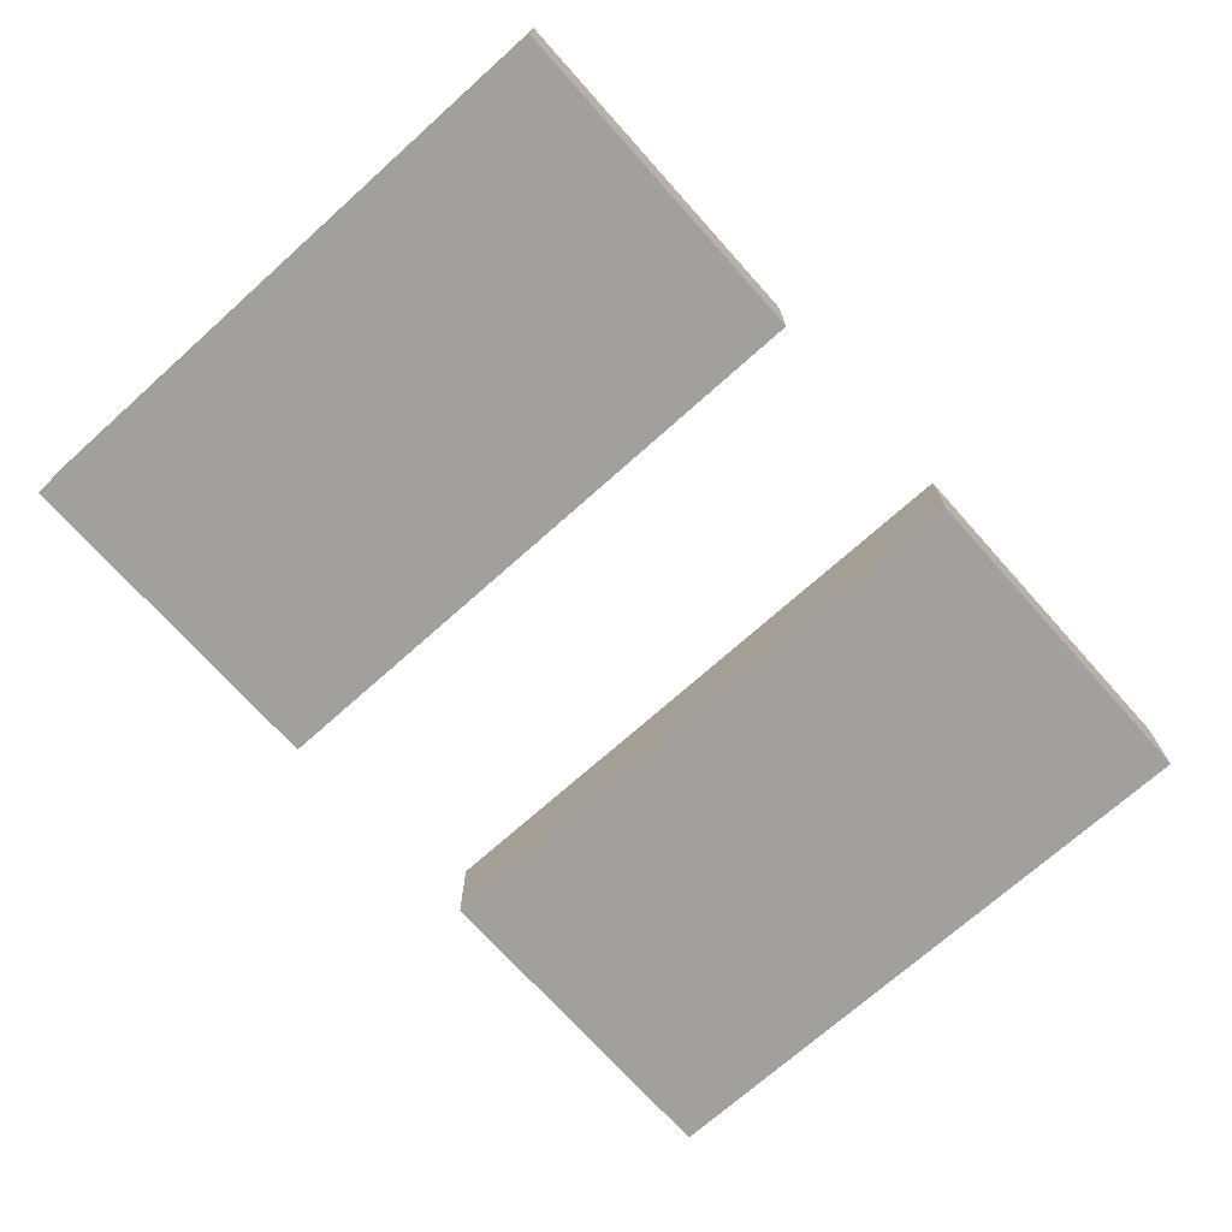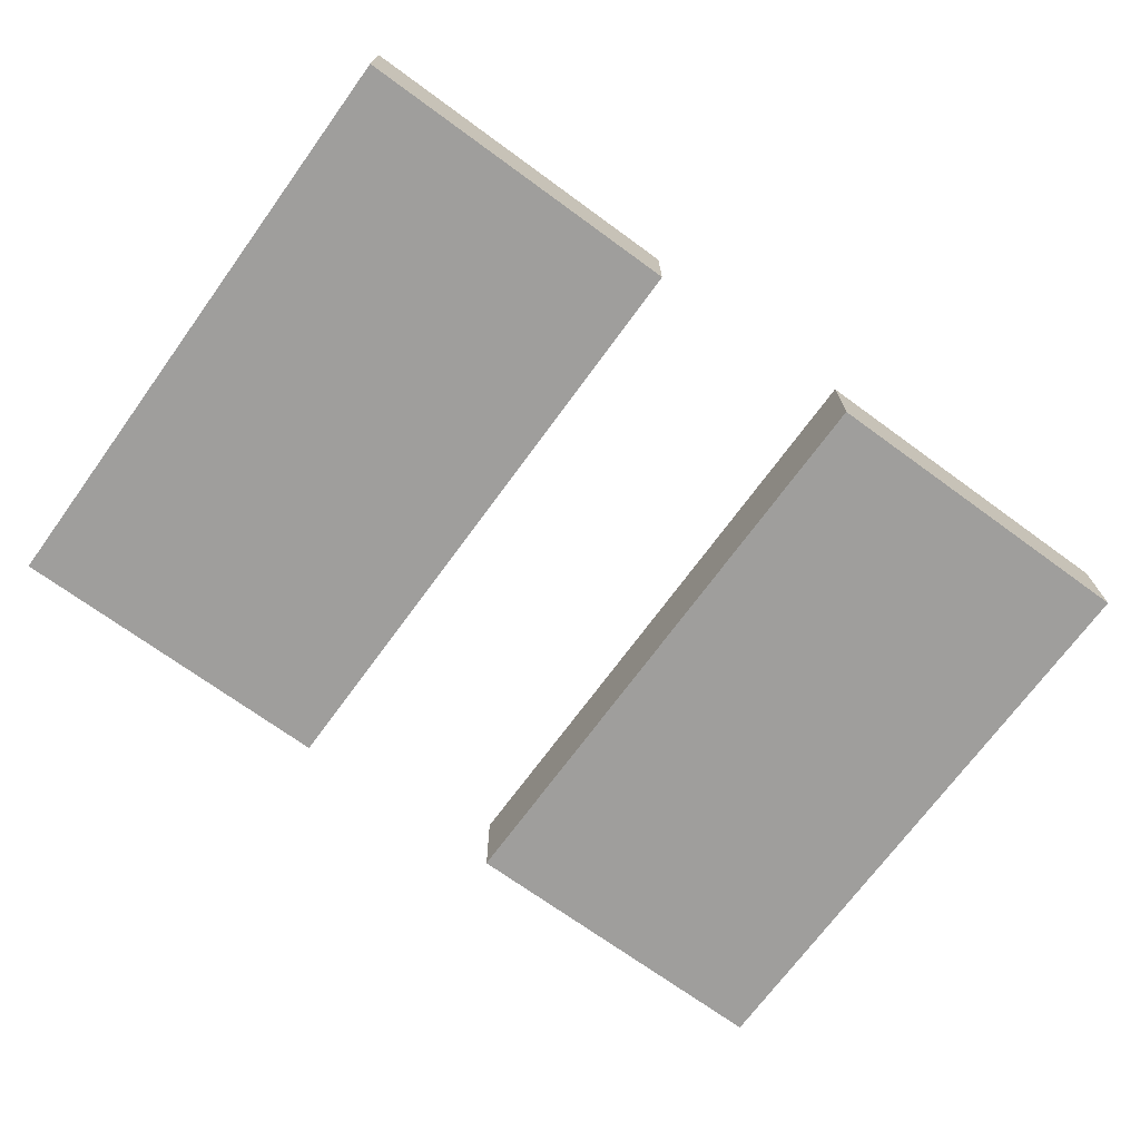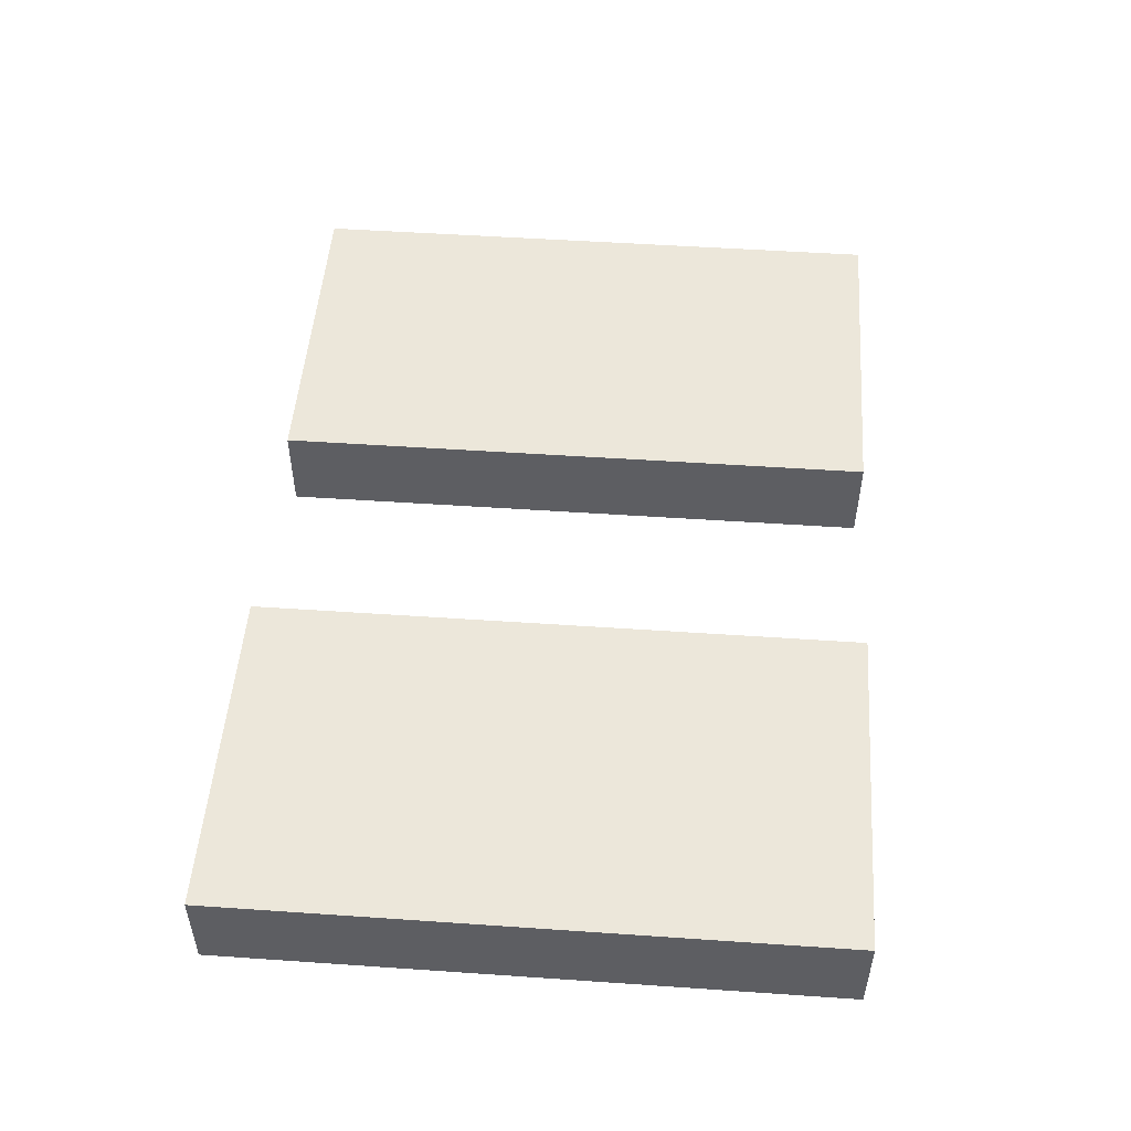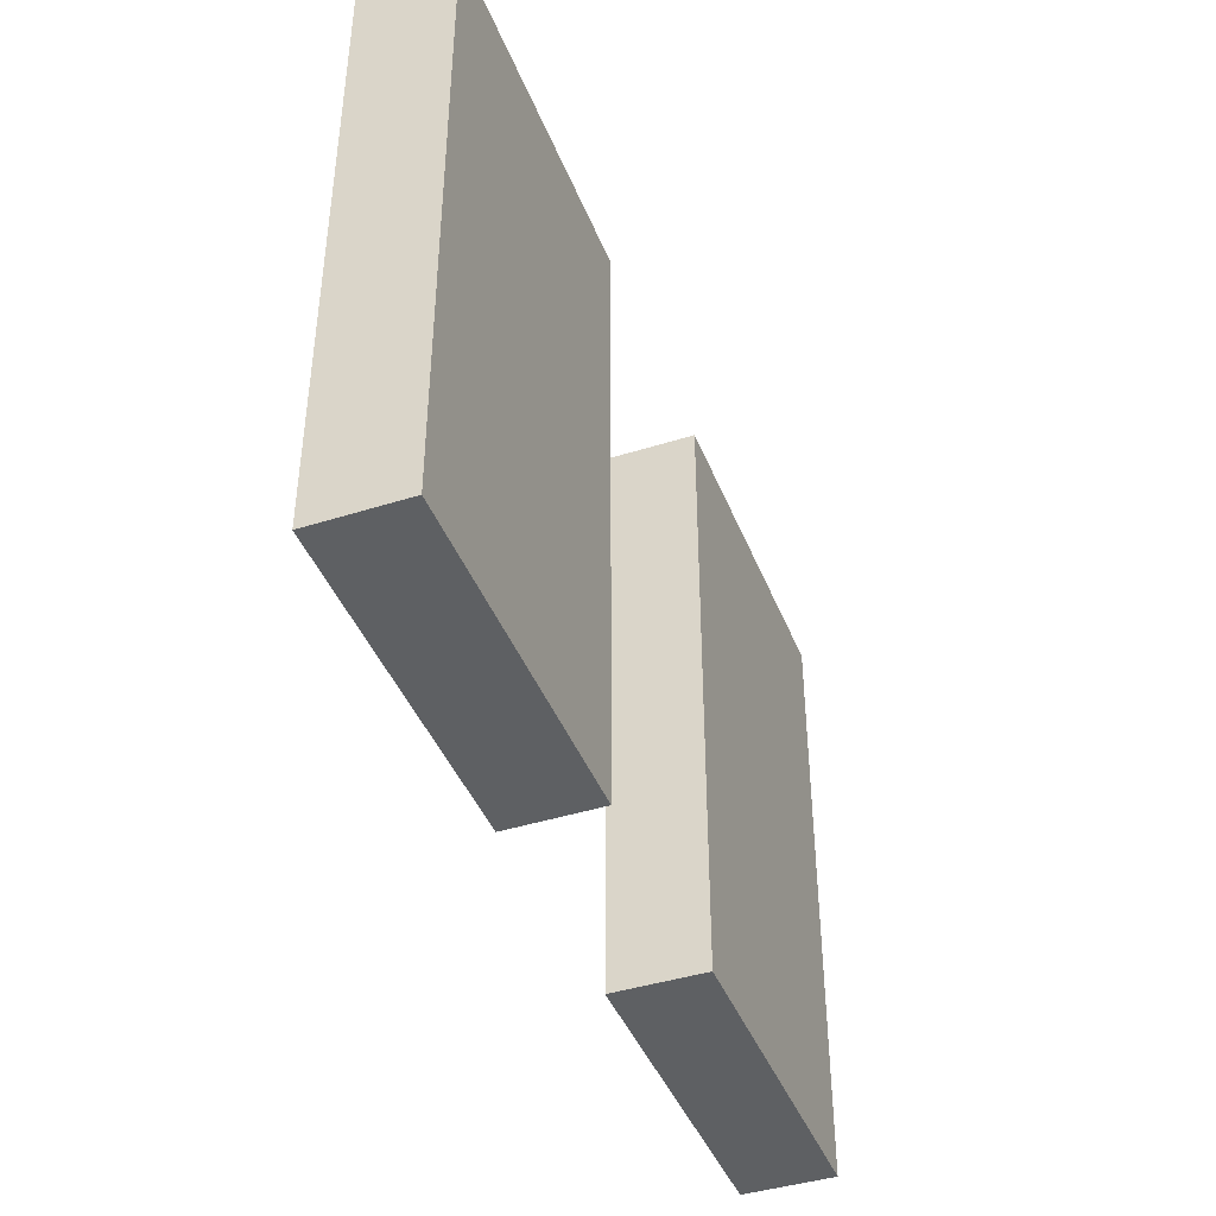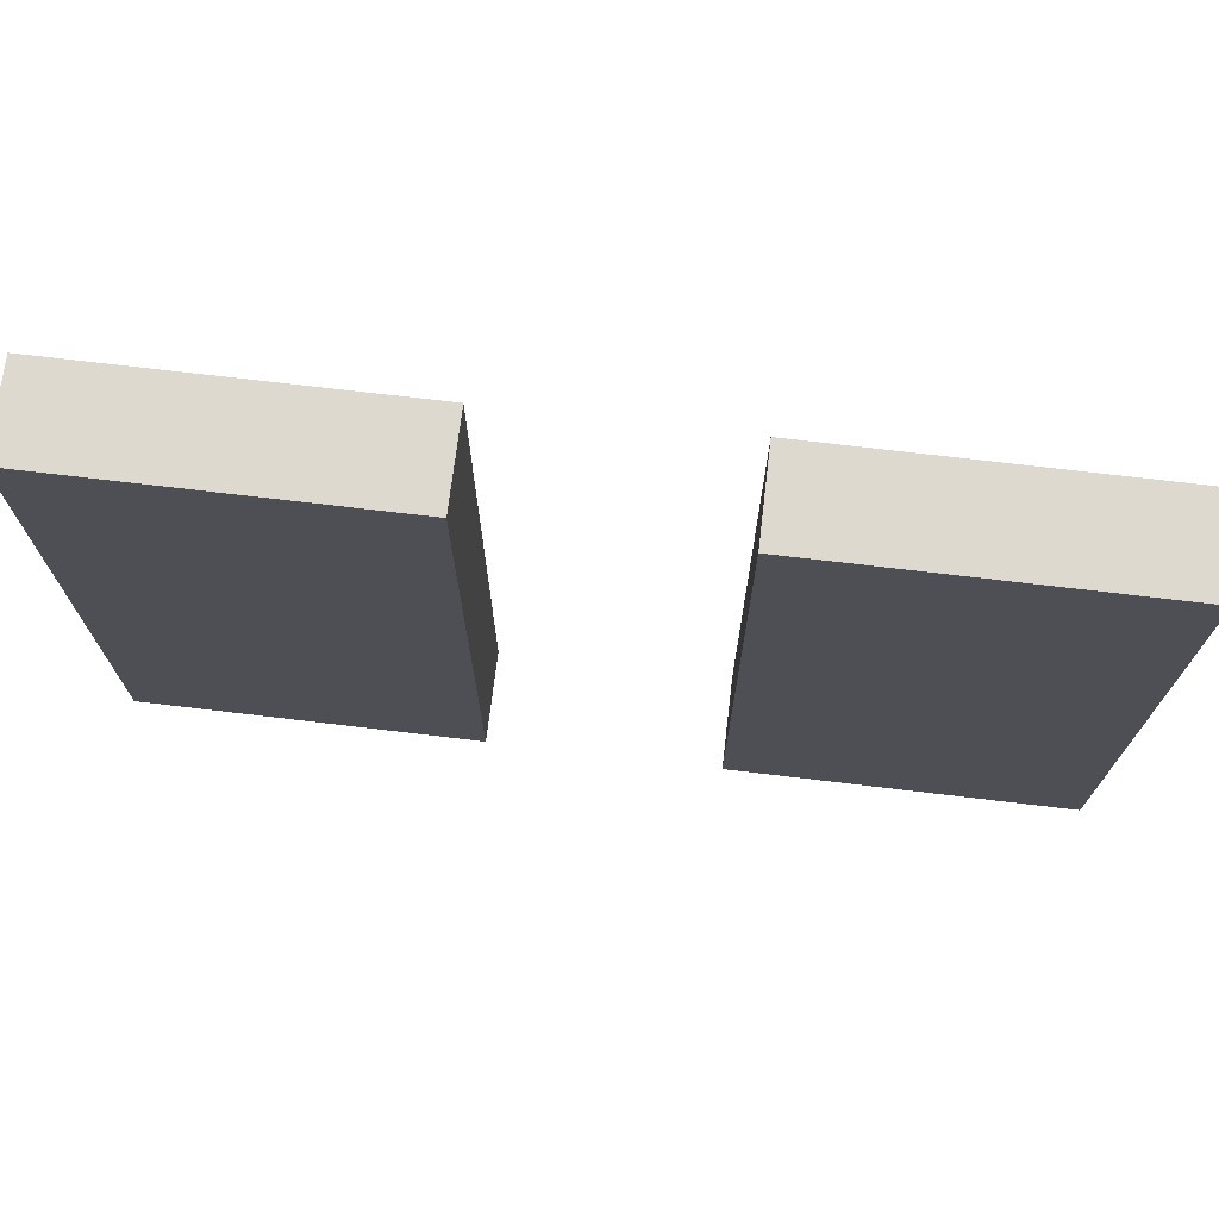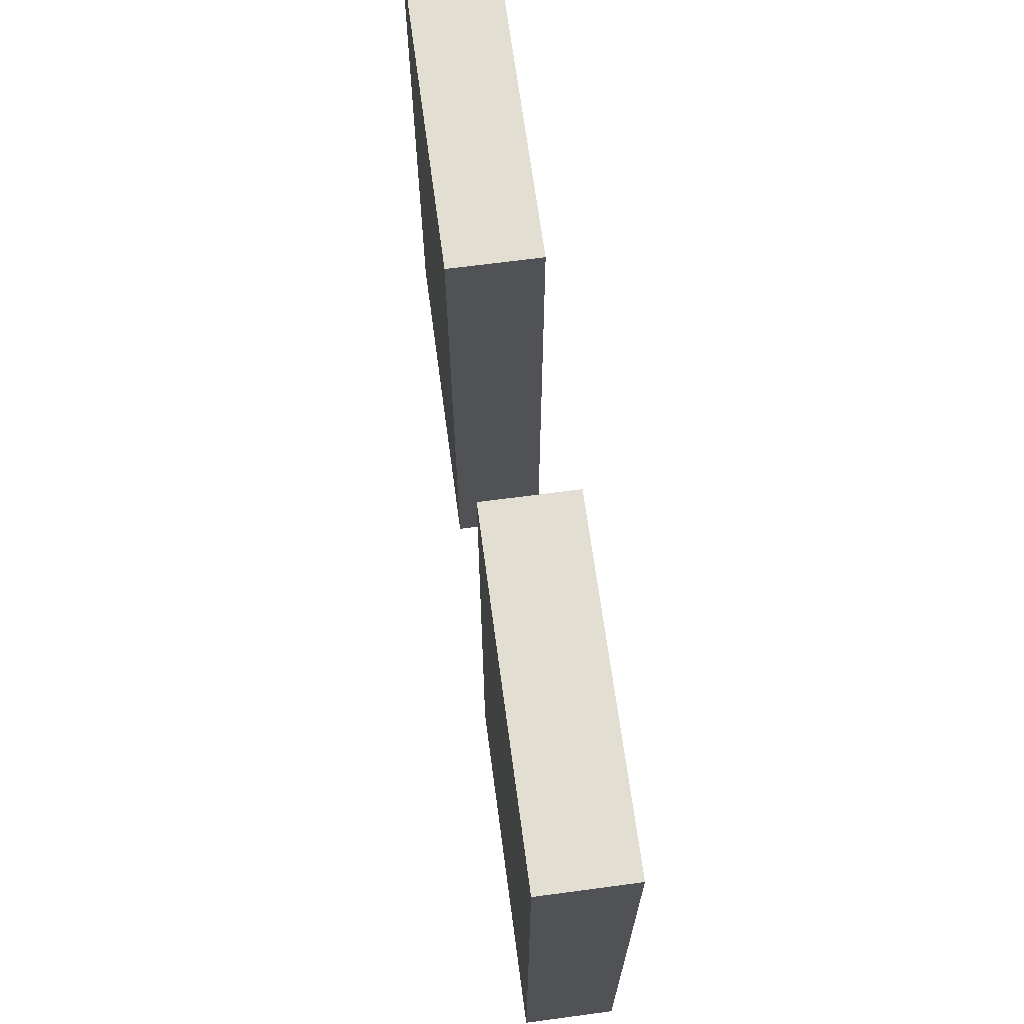
<metadata>
{"format":"obj","ext":"obj","renderer":"f3d","projection":"perspective","resolution":1024,"background":"white","views":[{"elev":-71.7,"azim":131.8,"up":"+Z"},{"elev":-70.9,"azim":143.9,"up":"+Z"},{"elev":50.5,"azim":94.3,"up":"+Z"},{"elev":-42.5,"azim":110.7,"up":"+Y"},{"elev":71.7,"azim":6.8,"up":"+Y"},{"elev":67.4,"azim":82.4,"up":"+Y"}]}
</metadata>
<code>
o Vitre
v 6.8 3.5 0.1
v 6.8 3.5 -0.7
v 6.8 8.9 0.1
v 6.8 8.9 -0.7
v 11.8 3.5 0.1
v 11.8 3.5 -0.7
v 11.8 8.9 0.1
v 11.8 8.9 -0.7
v 9.8 3.5 0.1
v 9.8 3.5 -0.7
v 9.8 8.9 0.1
v 9.8 8.9 -0.7
v 14.8 3.5 0.1
v 14.8 3.5 -0.7
v 14.8 8.9 0.1
v 14.8 8.9 -0.7
v 6.8 3.5 0.1
v 6.8 8.9 0.1
v 9.8 3.5 0.1
v 9.8 8.9 0.1
v 11.8 3.5 0.1
v 11.8 8.9 0.1
v 14.8 3.5 0.1
v 14.8 8.9 0.1
v 6.8 3.5 -0.7
v 6.8 8.9 -0.7
v 9.8 3.5 -0.7
v 9.8 8.9 -0.7
v 11.8 3.5 -0.7
v 11.8 8.9 -0.7
v 14.8 3.5 -0.7
v 14.8 8.9 -0.7
v 6.8 3.5 0.1
v 9.8 3.5 0.1
v 11.8 3.5 0.1
v 14.8 3.5 0.1
v 6.8 3.5 -0.7
v 9.8 3.5 -0.7
v 11.8 3.5 -0.7
v 14.8 3.5 -0.7
v 6.8 8.9 0.1
v 9.8 8.9 0.1
v 11.8 8.9 0.1
v 14.8 8.9 0.1
v 6.8 8.9 -0.7
v 9.8 8.9 -0.7
v 11.8 8.9 -0.7
v 14.8 8.9 -0.7
f 3 2 1
f 4 2 3
f 7 6 5
f 8 6 7
f 9 10 11
f 11 10 12
f 13 14 15
f 15 14 16
f 19 18 17
f 20 18 19
f 23 22 21
f 24 22 23
f 25 26 27
f 27 26 28
f 29 30 31
f 31 30 32
f 37 34 33
f 38 34 37
f 39 36 35
f 40 36 39
f 41 42 45
f 45 42 46
f 43 44 47
f 47 44 48

</code>
